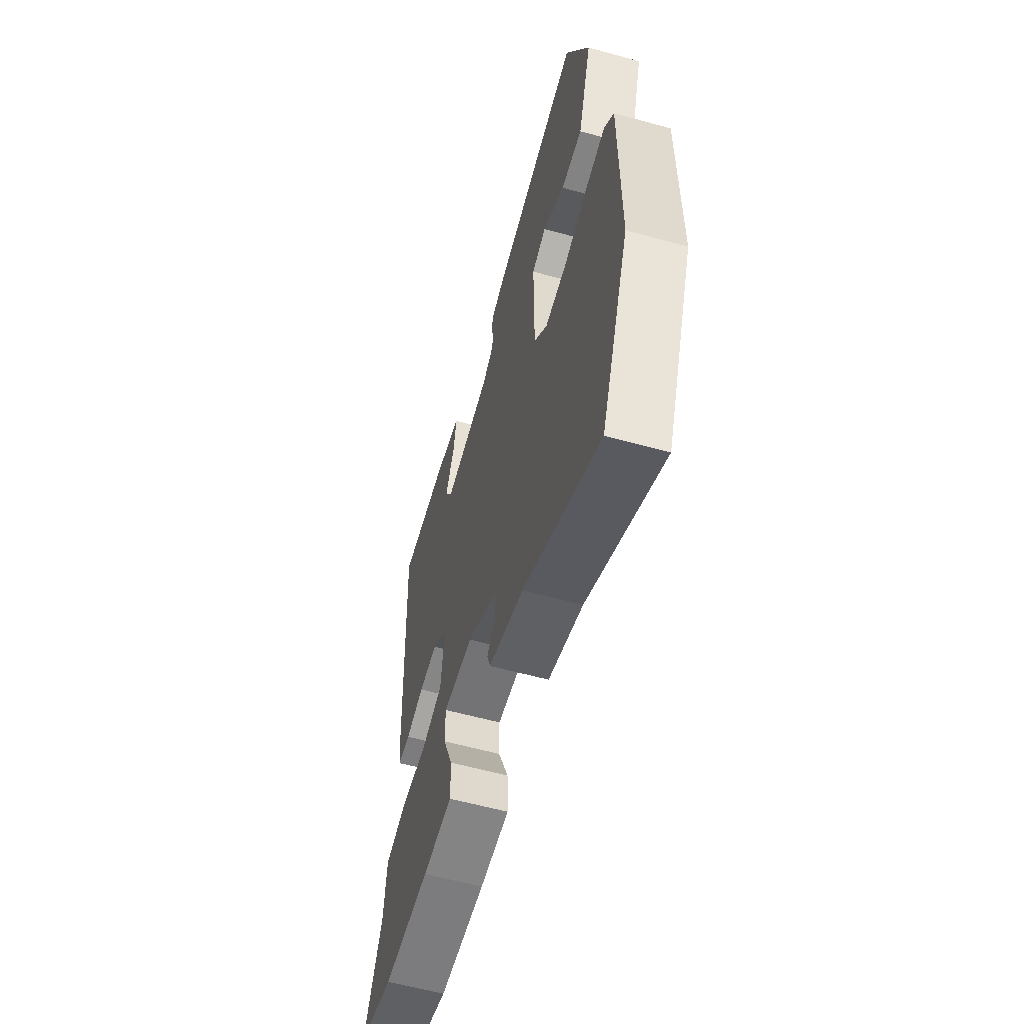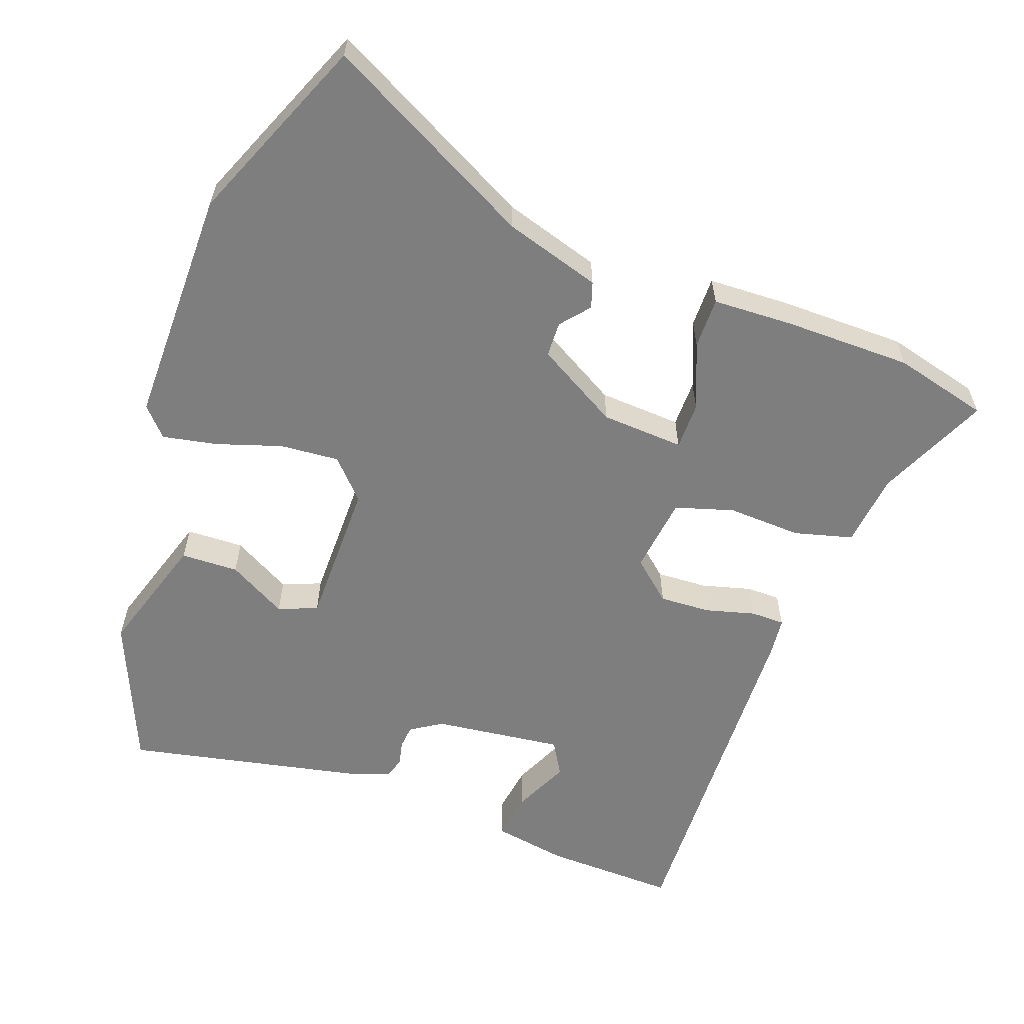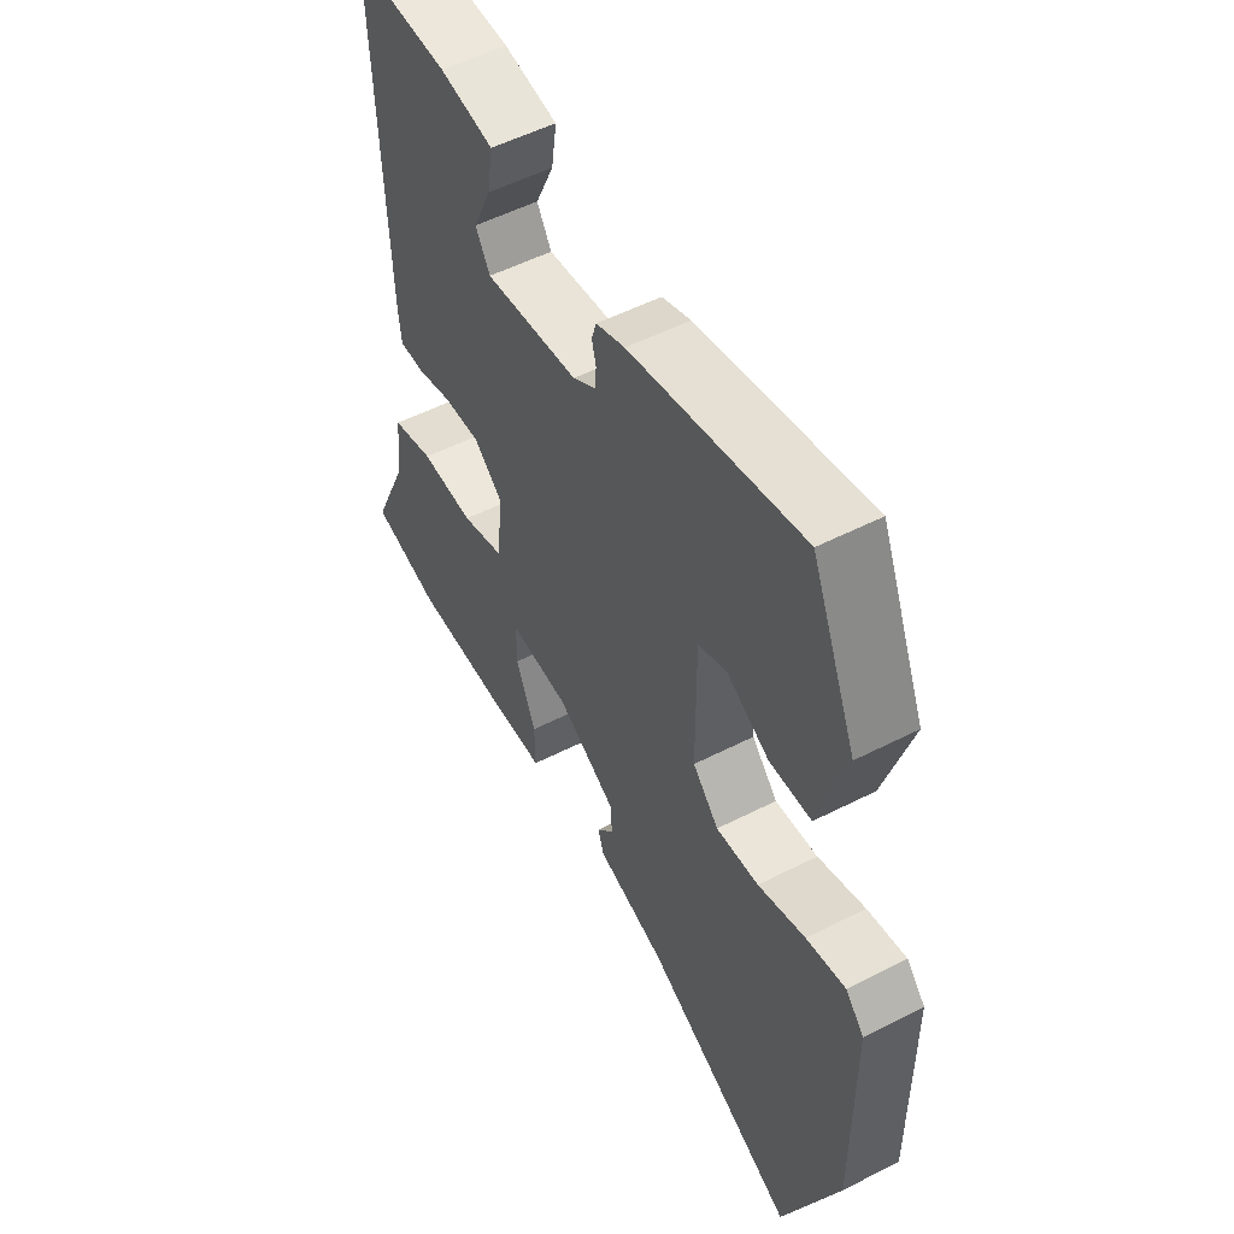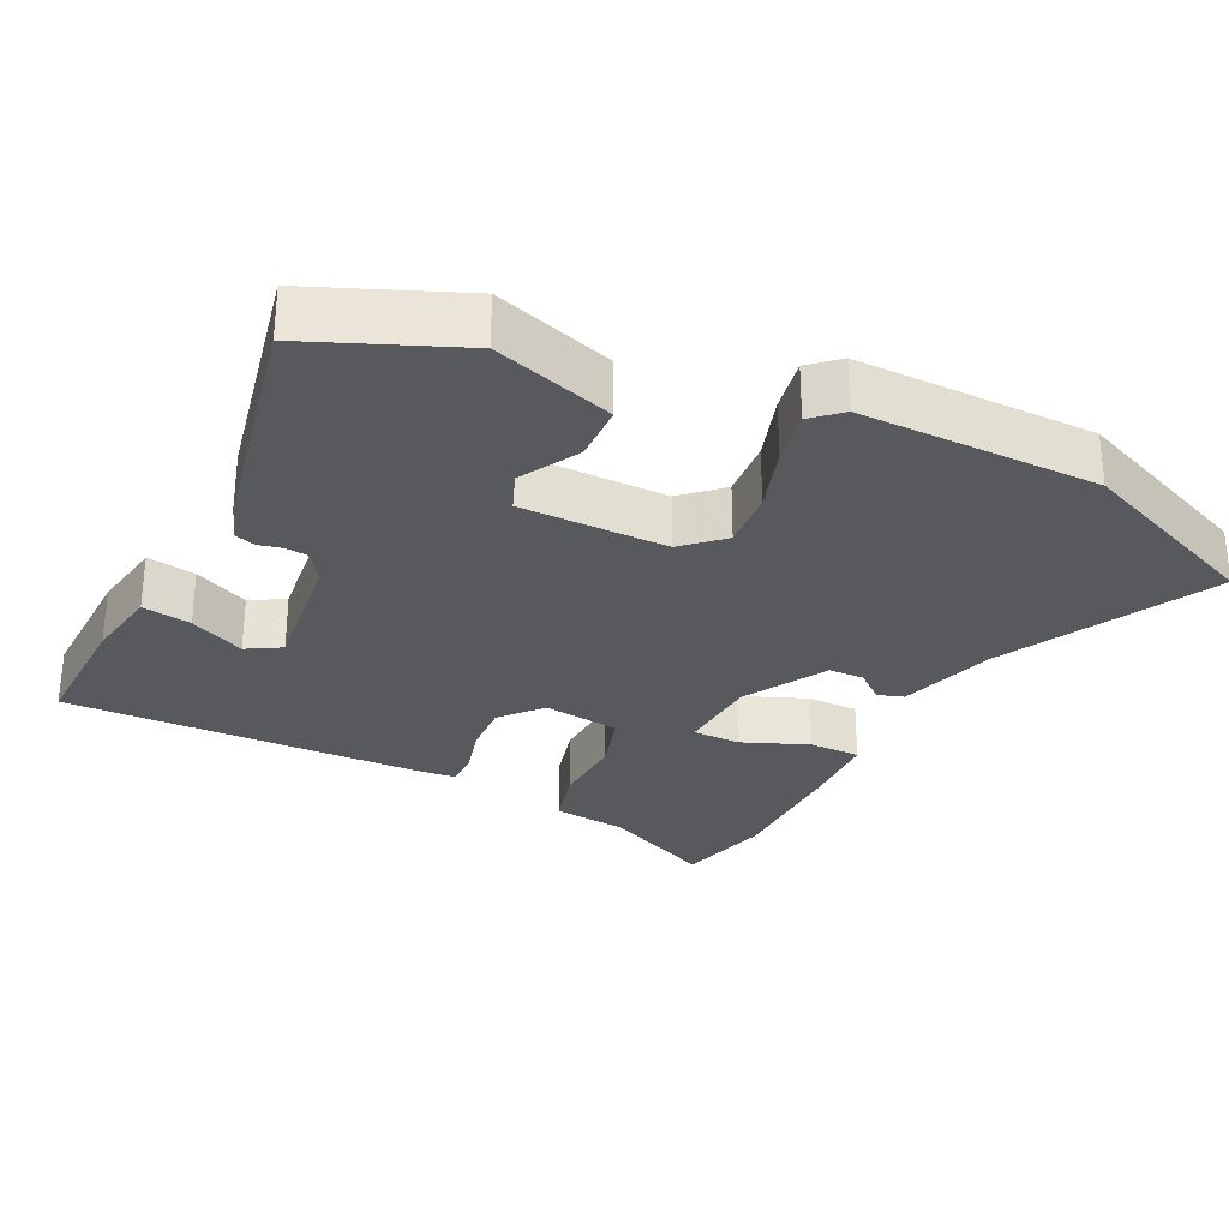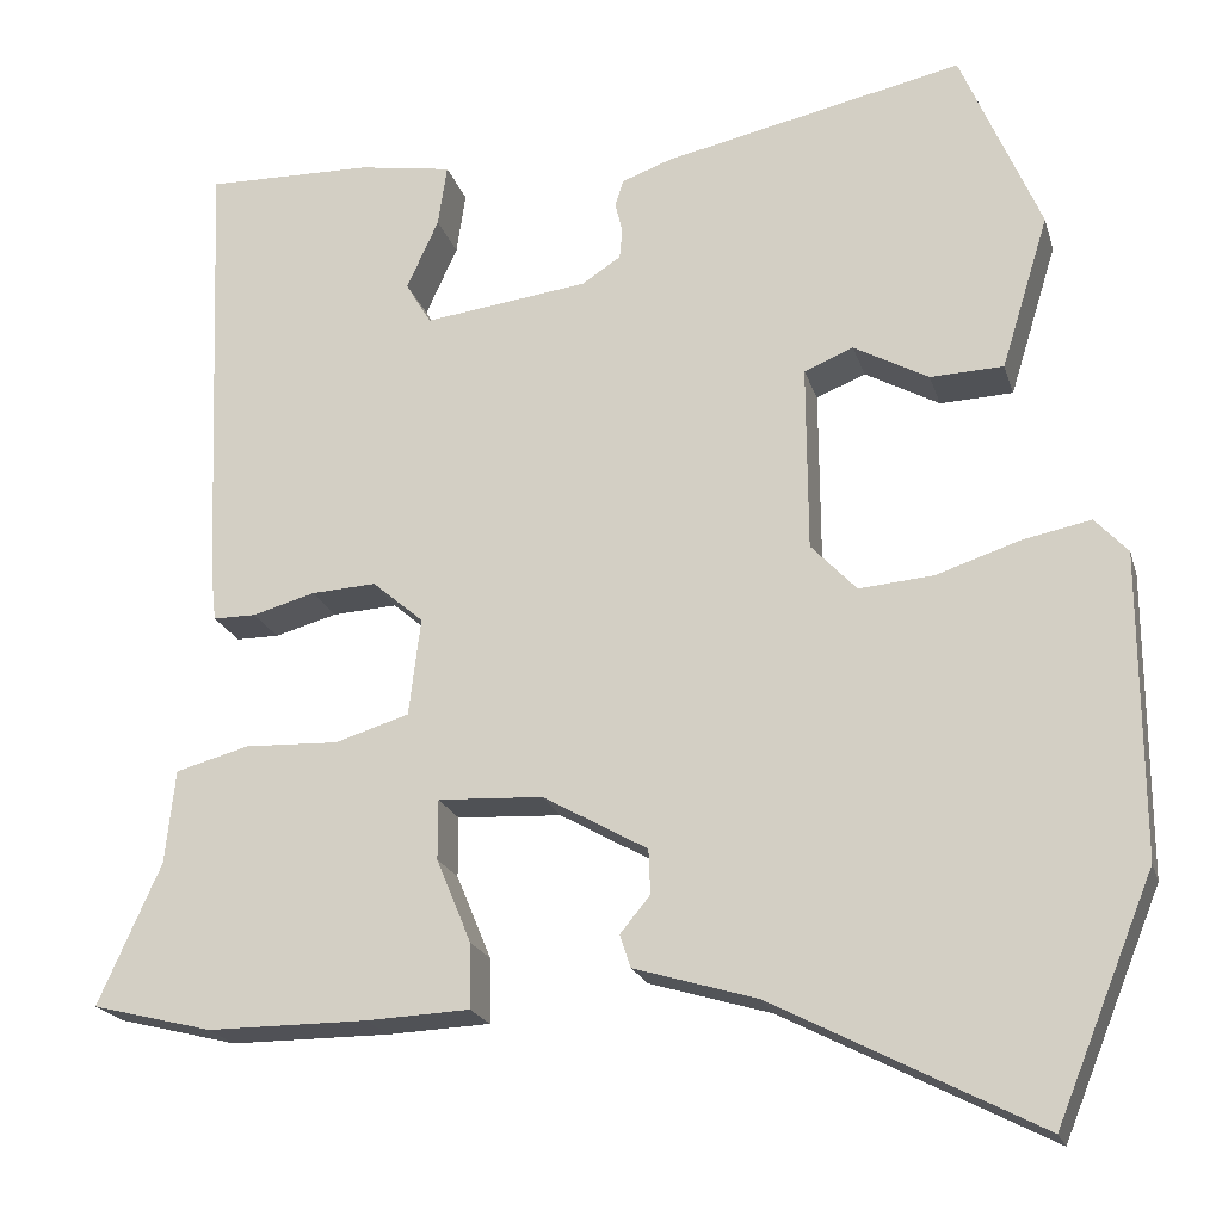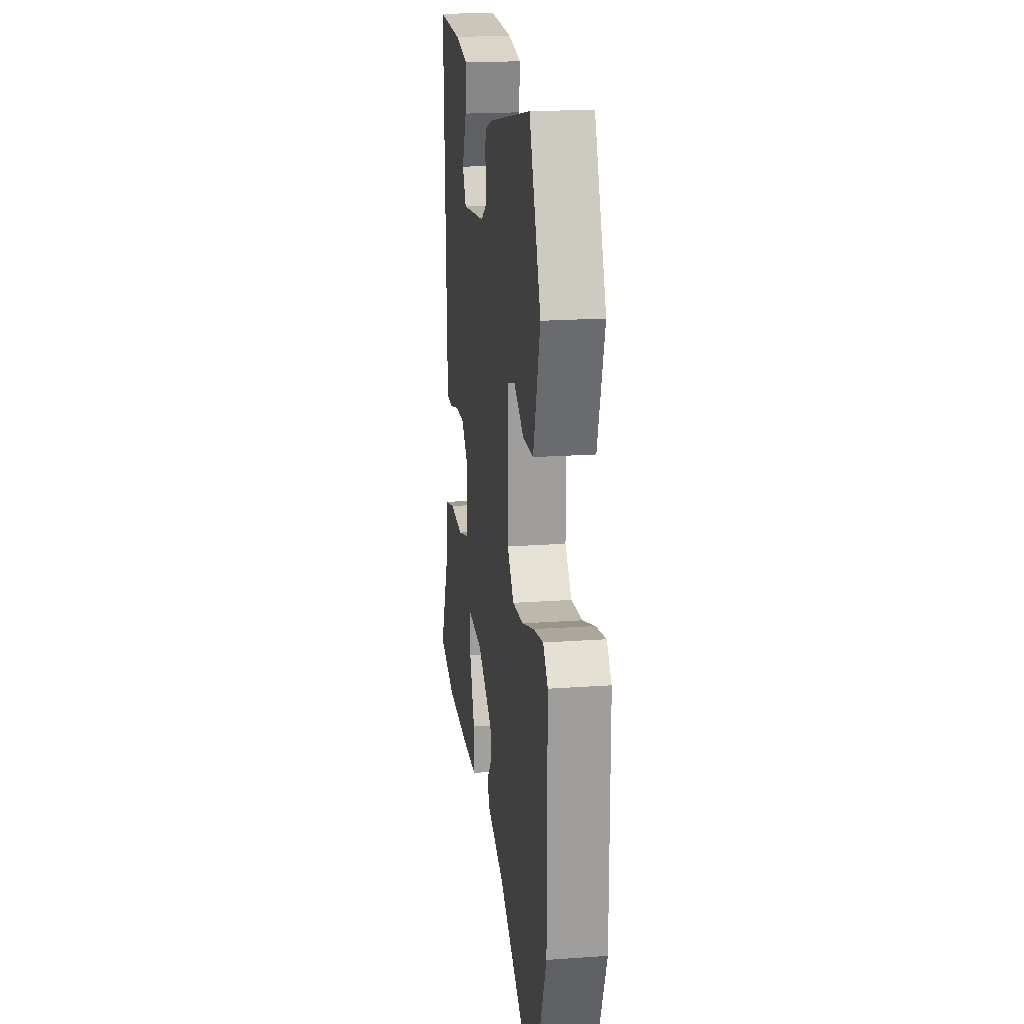
<metadata>
{"format":"obj","ext":"obj","renderer":"f3d","projection":"perspective","resolution":1024,"background":"white","views":[{"elev":-58.9,"azim":74.1,"up":"+Z"},{"elev":-59.5,"azim":159.7,"up":"+Y"},{"elev":53.1,"azim":61.3,"up":"+Z"},{"elev":-29.6,"azim":63.4,"up":"+Y"},{"elev":-20.5,"azim":15.0,"up":"+Z"},{"elev":19.7,"azim":82.5,"up":"+Z"}]}
</metadata>
<code>
v -0.496 0.07 0.503
v -0.312 0.07 0.499
v -0.209 0.07 0.482
v -0.219 0.07 0.414
v -0.254 0.07 0.337
v -0.226 0.07 0.29
v -0.046 0.07 0.313
v -0.003 0.07 0.341
v 0 0.07 0.374
v -0.008 0.07 0.407
v 0.001 0.07 0.436
v 0.056 0.07 0.456
v 0.385 0.07 0.527
v 0.472 0.07 0.322
v 0.42 0.07 0.154
v 0.34 0.07 0.151
v 0.258 0.07 0.196
v 0.204 0.07 0.174
v 0.205 0.07 -0.03
v 0.255 0.07 -0.083
v 0.337 0.07 -0.076
v 0.428 0.07 -0.046
v 0.503 0.07 -0.031
v 0.539 0.07 -0.07
v 0.54 0.07 -0.402
v 0.433 0.07 -0.664
v 0.142 0.07 -0.514
v 0.008 0.07 -0.474
v -0.004 0.07 -0.438
v 0.029 0.07 -0.398
v 0.027 0.07 -0.349
v -0.088 0.07 -0.284
v -0.203 0.07 -0.278
v -0.203 0.07 -0.344
v -0.165 0.07 -0.436
v -0.164 0.07 -0.507
v -0.277 0.07 -0.512
v -0.453 0.07 -0.512
v -0.585 0.07 -0.479
v -0.516 0.07 -0.325
v -0.505 0.07 -0.222
v -0.424 0.07 -0.2
v -0.321 0.07 -0.204
v -0.24 0.07 -0.179
v -0.227 0.07 -0.072
v -0.283 0.07 -0.024
v -0.354 0.07 -0.028
v -0.423 0.07 -0.047
v -0.47 0.07 -0.047
v -0.476 0.07 0.007
v -0.496 0 0.503
v -0.312 0 0.499
v -0.209 0 0.482
v -0.219 0 0.414
v -0.254 0 0.337
v -0.226 0 0.29
v -0.046 0 0.313
v -0.003 0 0.341
v 0 0 0.374
v -0.008 0 0.407
v 0.001 0 0.436
v 0.056 0 0.456
v 0.385 0 0.527
v 0.472 0 0.322
v 0.42 0 0.154
v 0.34 0 0.151
v 0.258 0 0.196
v 0.204 0 0.174
v 0.205 0 -0.03
v 0.255 0 -0.083
v 0.337 0 -0.076
v 0.428 0 -0.046
v 0.503 0 -0.031
v 0.539 0 -0.07
v 0.54 0 -0.402
v 0.433 0 -0.664
v 0.142 0 -0.514
v 0.008 0 -0.474
v -0.004 0 -0.438
v 0.029 0 -0.398
v 0.027 0 -0.349
v -0.088 0 -0.284
v -0.203 0 -0.278
v -0.203 0 -0.344
v -0.165 0 -0.436
v -0.164 0 -0.507
v -0.277 0 -0.512
v -0.453 0 -0.512
v -0.585 0 -0.479
v -0.516 0 -0.325
v -0.505 0 -0.222
v -0.424 0 -0.2
v -0.321 0 -0.204
v -0.24 0 -0.179
v -0.227 0 -0.072
v -0.283 0 -0.024
v -0.354 0 -0.028
v -0.423 0 -0.047
v -0.47 0 -0.047
v -0.476 0 0.007
f 50 1 2
f 49 50 2
f 48 49 2
f 47 48 2
f 46 47 2
f 45 46 2
f 40 41 42 43
f 39 40 43
f 38 39 43
f 37 38 43
f 36 37 43
f 35 36 43
f 34 35 43
f 33 34 43 44
f 32 33 44 45
f 27 28 29 30
f 27 30 31
f 26 27 31
f 25 26 31
f 24 25 31
f 23 24 31
f 22 23 31
f 21 22 31
f 20 21 31 32
f 15 16 17
f 14 15 17
f 13 14 17
f 12 13 17
f 11 12 17
f 10 11 17
f 9 10 17
f 8 9 17 18
f 7 8 18 19
f 2 3 4 5
f 32 45 2 5
f 19 20 32
f 6 7 19 32
f 5 6 32
f 52 51 100
f 52 100 99
f 52 99 98
f 52 98 97
f 52 97 96
f 52 96 95
f 93 92 91 90
f 93 90 89
f 93 89 88
f 93 88 87
f 93 87 86
f 93 86 85
f 93 85 84
f 94 93 84 83
f 95 94 83 82
f 80 79 78 77
f 81 80 77
f 81 77 76
f 81 76 75
f 81 75 74
f 81 74 73
f 81 73 72
f 81 72 71
f 82 81 71 70
f 67 66 65
f 67 65 64
f 67 64 63
f 67 63 62
f 67 62 61
f 67 61 60
f 67 60 59
f 68 67 59 58
f 69 68 58 57
f 55 54 53 52
f 55 52 95 82
f 82 70 69
f 82 69 57 56
f 82 56 55
f 1 51 52 2
f 2 52 53 3
f 3 53 54 4
f 4 54 55 5
f 5 55 56 6
f 6 56 57 7
f 7 57 58 8
f 8 58 59 9
f 9 59 60 10
f 10 60 61 11
f 11 61 62 12
f 12 62 63 13
f 13 63 64 14
f 14 64 65 15
f 15 65 66 16
f 16 66 67 17
f 17 67 68 18
f 18 68 69 19
f 19 69 70 20
f 20 70 71 21
f 21 71 72 22
f 22 72 73 23
f 23 73 74 24
f 24 74 75 25
f 25 75 76 26
f 26 76 77 27
f 27 77 78 28
f 28 78 79 29
f 29 79 80 30
f 30 80 81 31
f 31 81 82 32
f 32 82 83 33
f 33 83 84 34
f 34 84 85 35
f 35 85 86 36
f 36 86 87 37
f 37 87 88 38
f 38 88 89 39
f 39 89 90 40
f 40 90 91 41
f 41 91 92 42
f 42 92 93 43
f 43 93 94 44
f 44 94 95 45
f 45 95 96 46
f 46 96 97 47
f 47 97 98 48
f 48 98 99 49
f 49 99 100 50
f 50 100 51 1

</code>
